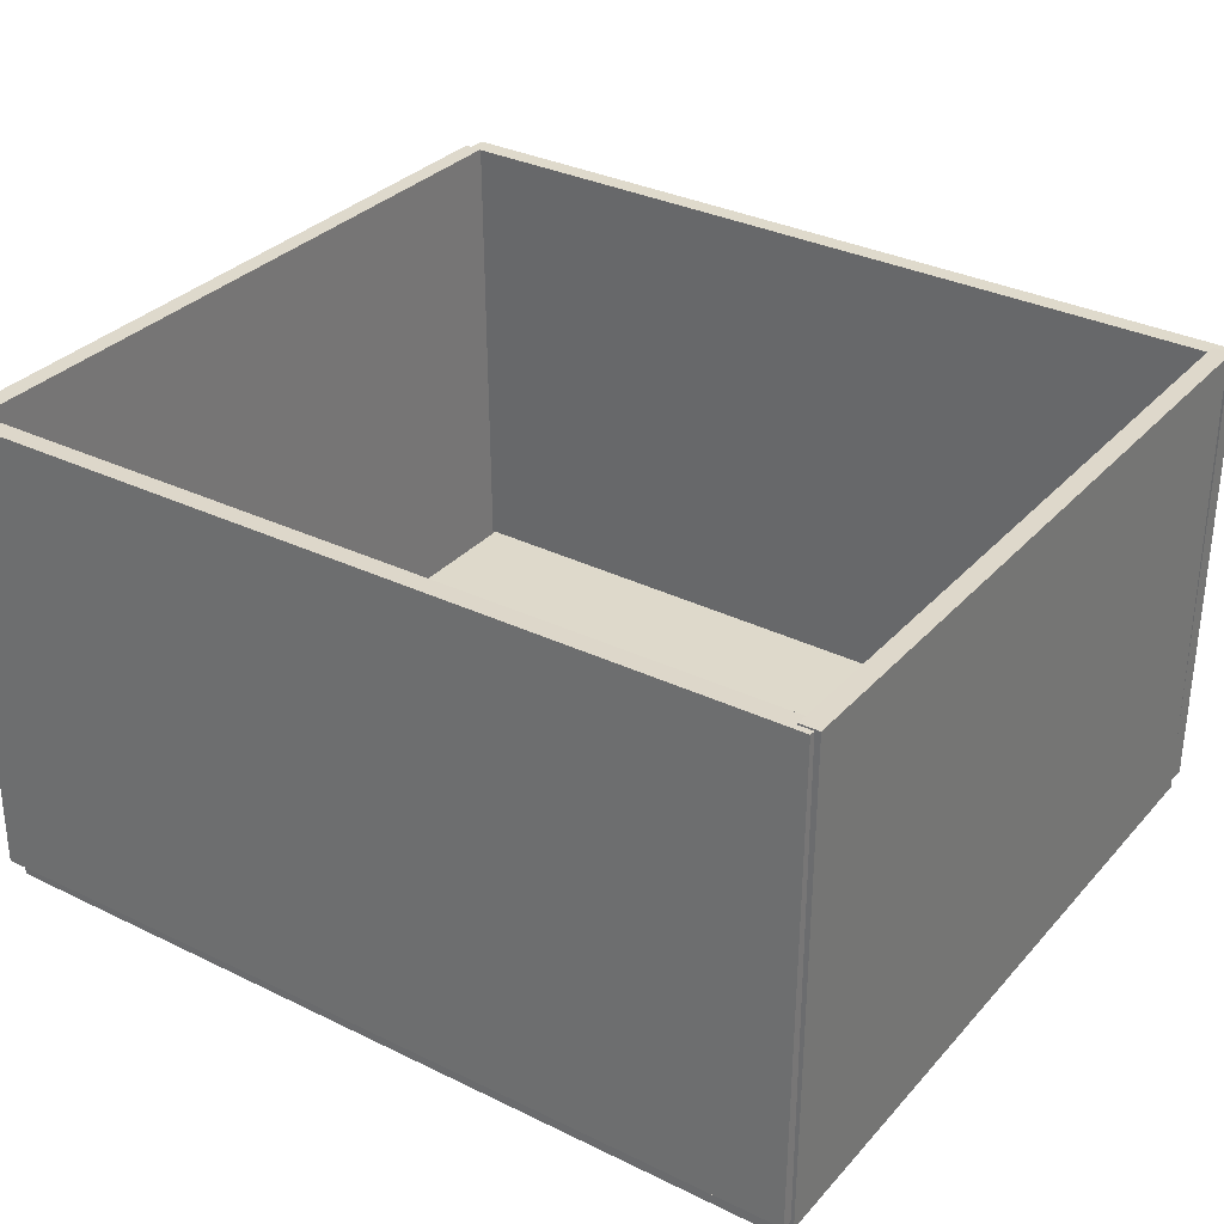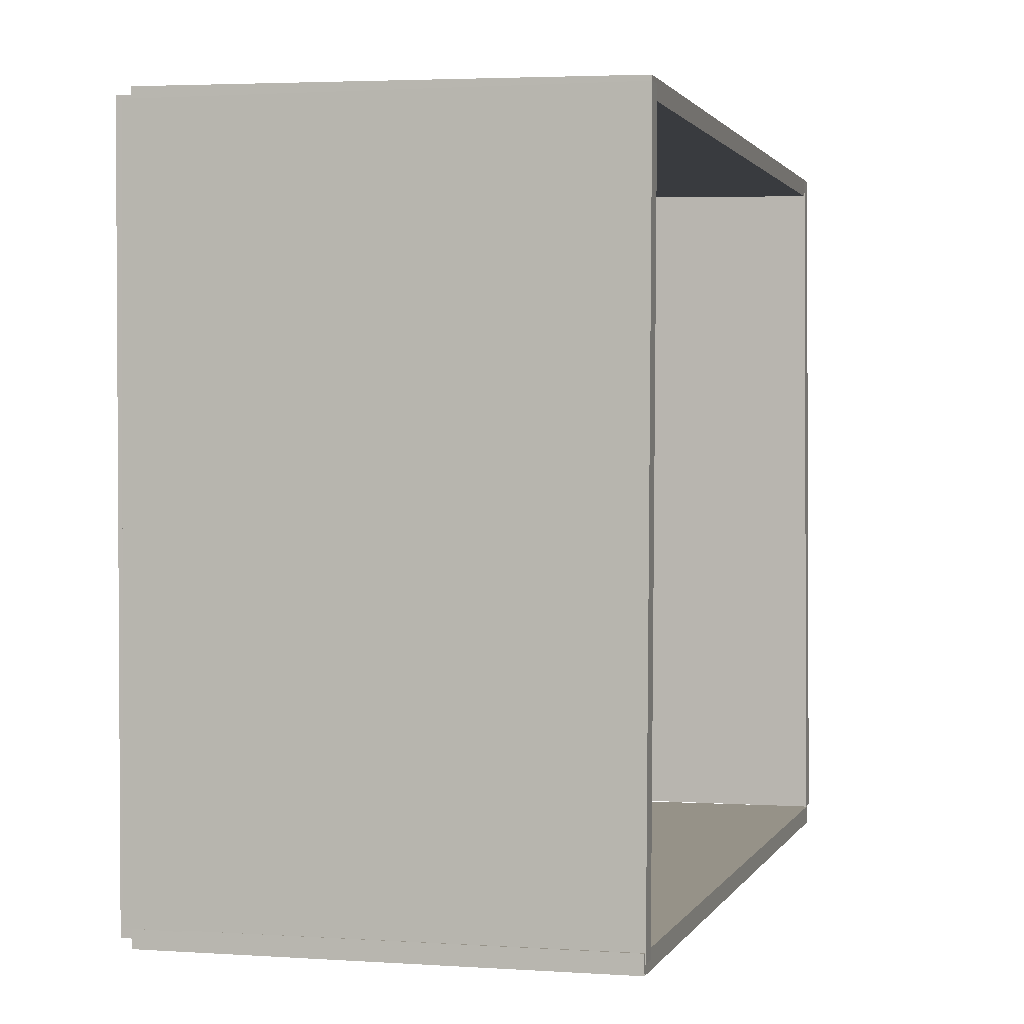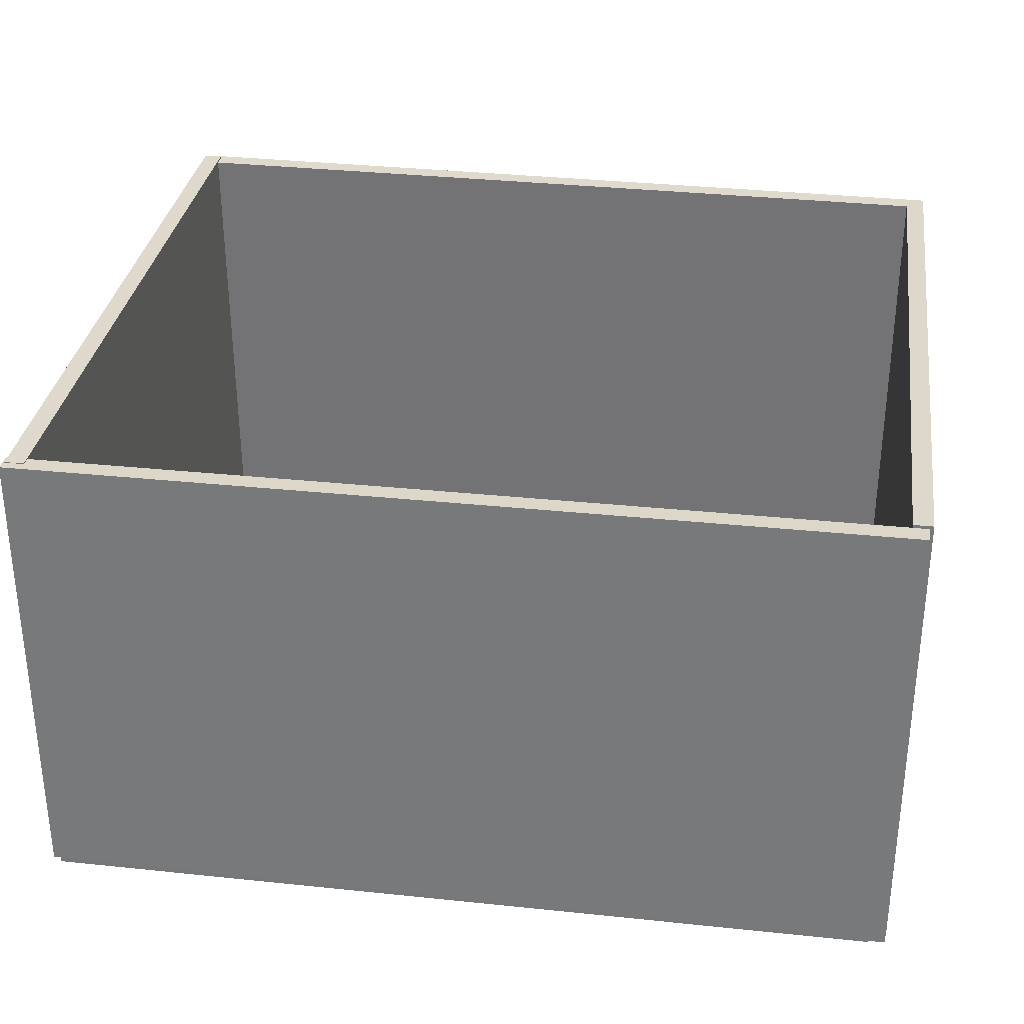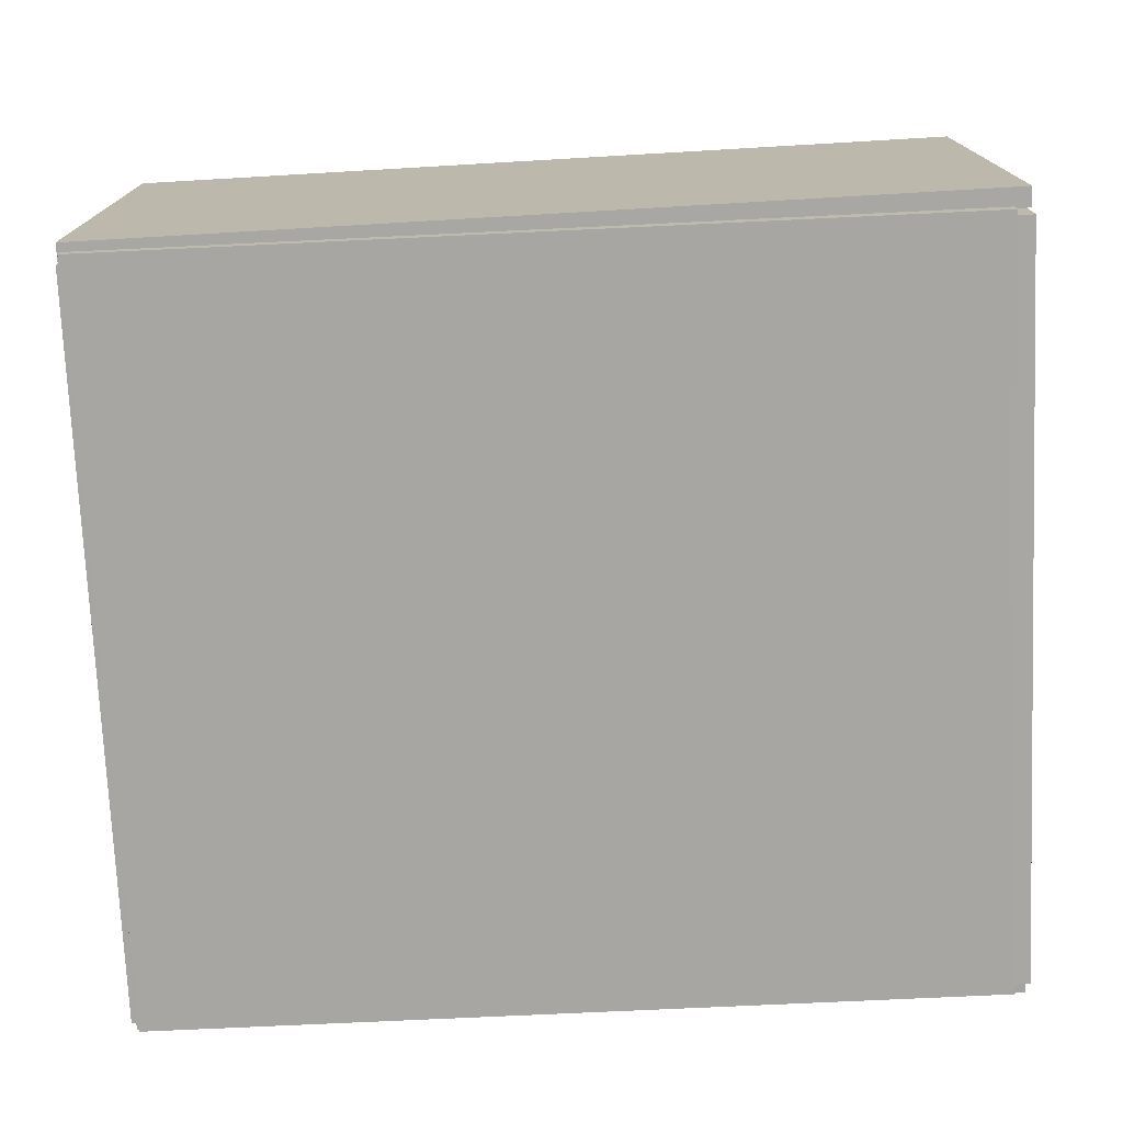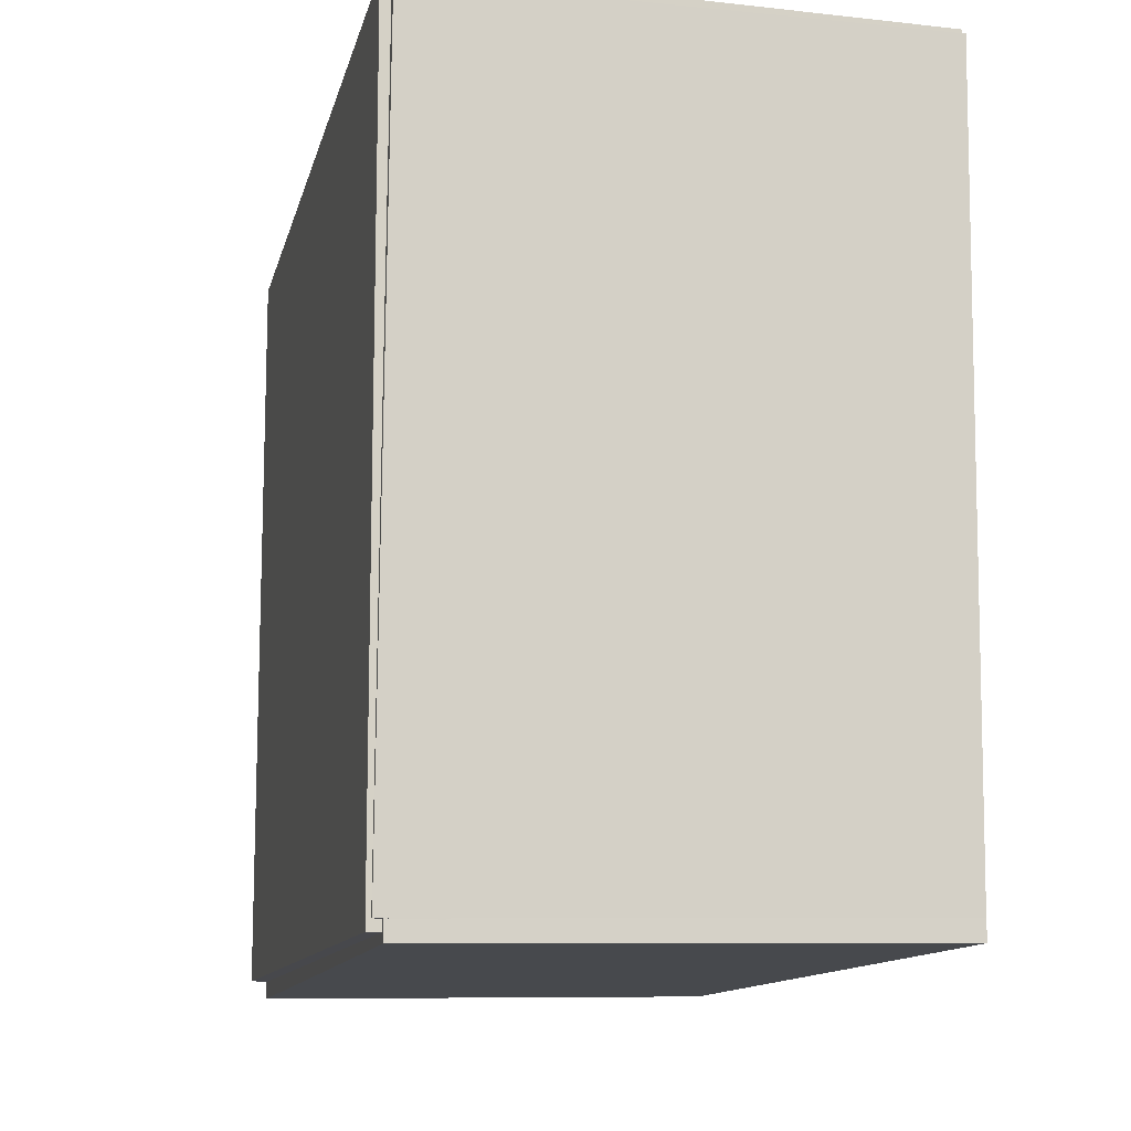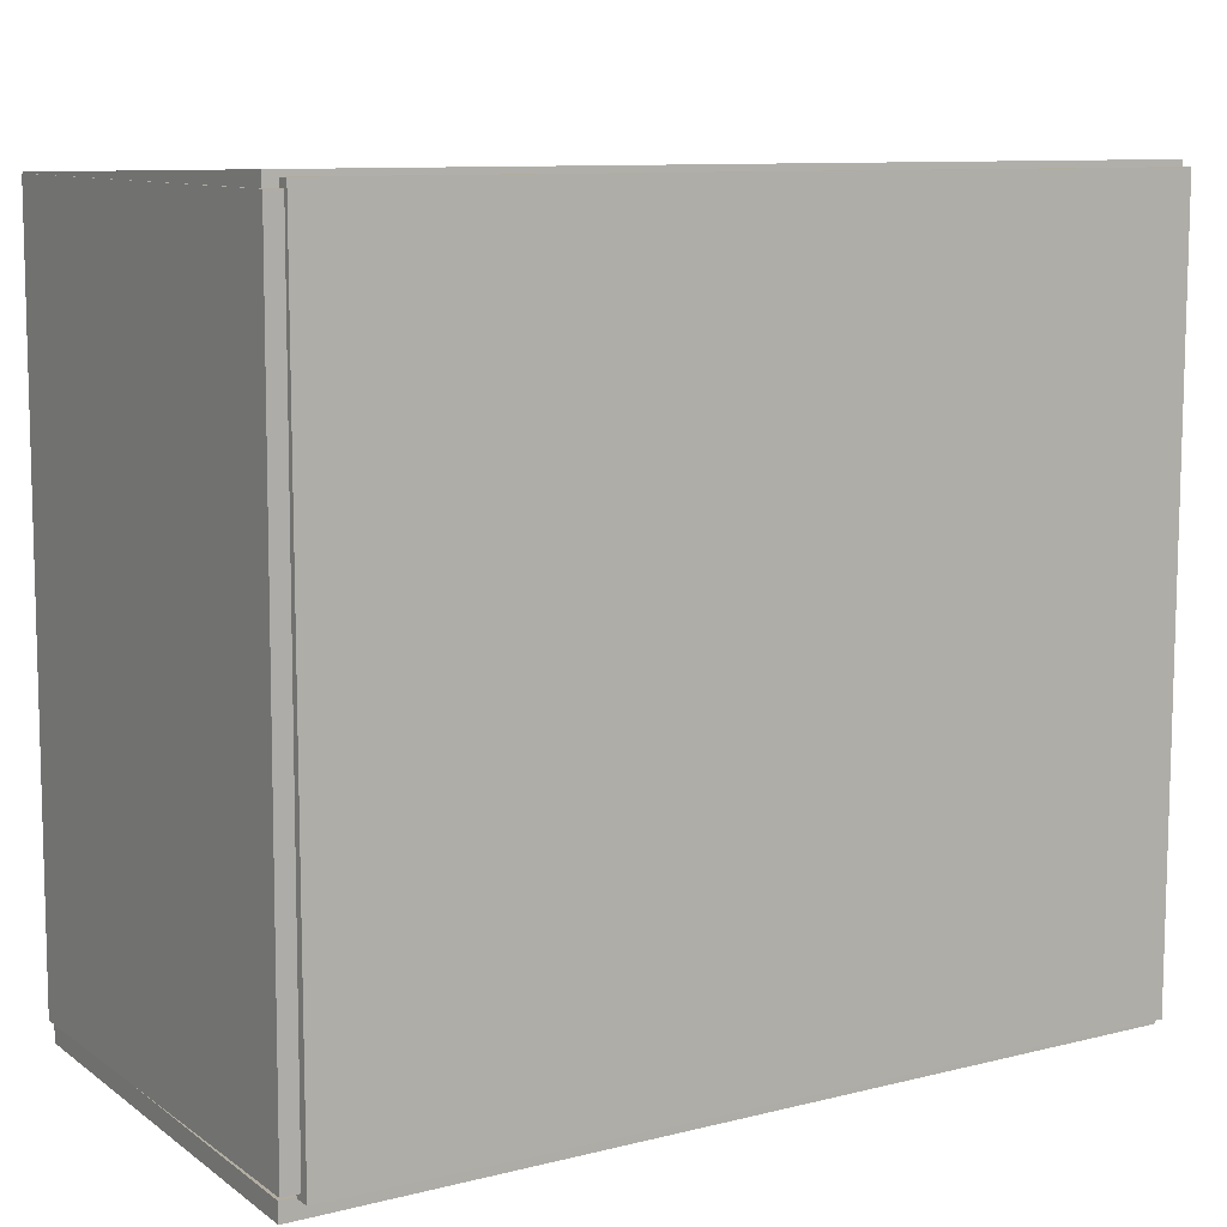
<metadata>
{"format":"obj","ext":"obj","renderer":"f3d","projection":"perspective","resolution":1024,"background":"white","views":[{"elev":31.8,"azim":34.4,"up":"+Y"},{"elev":2.0,"azim":105.9,"up":"+Z"},{"elev":31.7,"azim":-171.6,"up":"+Y"},{"elev":-74.0,"azim":-177.3,"up":"+Y"},{"elev":-11.6,"azim":77.6,"up":"+Z"},{"elev":9.9,"azim":-31.6,"up":"+Z"}]}
</metadata>
<code>
o Cube.001
v 3.836 -0.08676 -3.429
v 3.836 -0.08676 3.429
v -3.836 -0.08676 3.429
v -3.836 -0.08676 -3.429
v 3.836 0.08676 -3.429
v 3.836 0.08676 3.429
v -3.836 0.08676 3.429
v -3.836 0.08676 -3.429
f 1 2 3 4
f 5 8 7 6
f 1 5 6 2
f 2 6 7 3
f 3 7 8 4
f 5 1 4 8
o Cube.002
v -3.977 0.07139 -3.588
v -3.956 4.353 -3.532
v 3.889 4.313 -3.452
v 3.868 0.03147 -3.508
v -3.979 0.06913 -3.415
v -3.958 4.351 -3.358
v 3.887 4.311 -3.279
v 3.866 0.02921 -3.335
f 9 10 11 12
f 13 16 15 14
f 9 13 14 10
f 10 14 15 11
f 11 15 16 12
f 13 9 12 16
o Cube.003
v -3.996 4.366 -3.338
v -3.996 0.001696 -3.369
v -3.987 -0.04617 3.356
v -3.987 4.318 3.387
v -3.823 4.366 -3.338
v -3.822 0.001708 -3.369
v -3.814 -0.04616 3.356
v -3.814 4.318 3.387
f 17 18 19 20
f 21 24 23 22
f 17 21 22 18
f 18 22 23 19
f 19 23 24 20
f 21 17 20 24
o Cube.004_Cube.009
v 3.888 0.07115 3.488
v 3.867 4.352 3.408
v -3.978 4.314 3.399
v -3.958 0.033 3.478
v 3.888 0.06795 3.314
v 3.867 4.349 3.235
v -3.978 4.311 3.226
v -3.957 0.0298 3.305
f 25 26 27 28
f 29 32 31 30
f 25 29 30 26
f 26 30 31 27
f 27 31 32 28
f 29 25 28 32
o Cube.005_Cube.010
v 3.916 4.366 3.355
v 3.916 0.001697 3.386
v 3.868 -0.04617 -3.339
v 3.868 4.318 -3.37
v 3.742 4.366 3.356
v 3.742 0.001709 3.387
v 3.695 -0.04616 -3.338
v 3.695 4.318 -3.369
f 33 34 35 36
f 37 40 39 38
f 33 37 38 34
f 34 38 39 35
f 35 39 40 36
f 37 33 36 40

</code>
